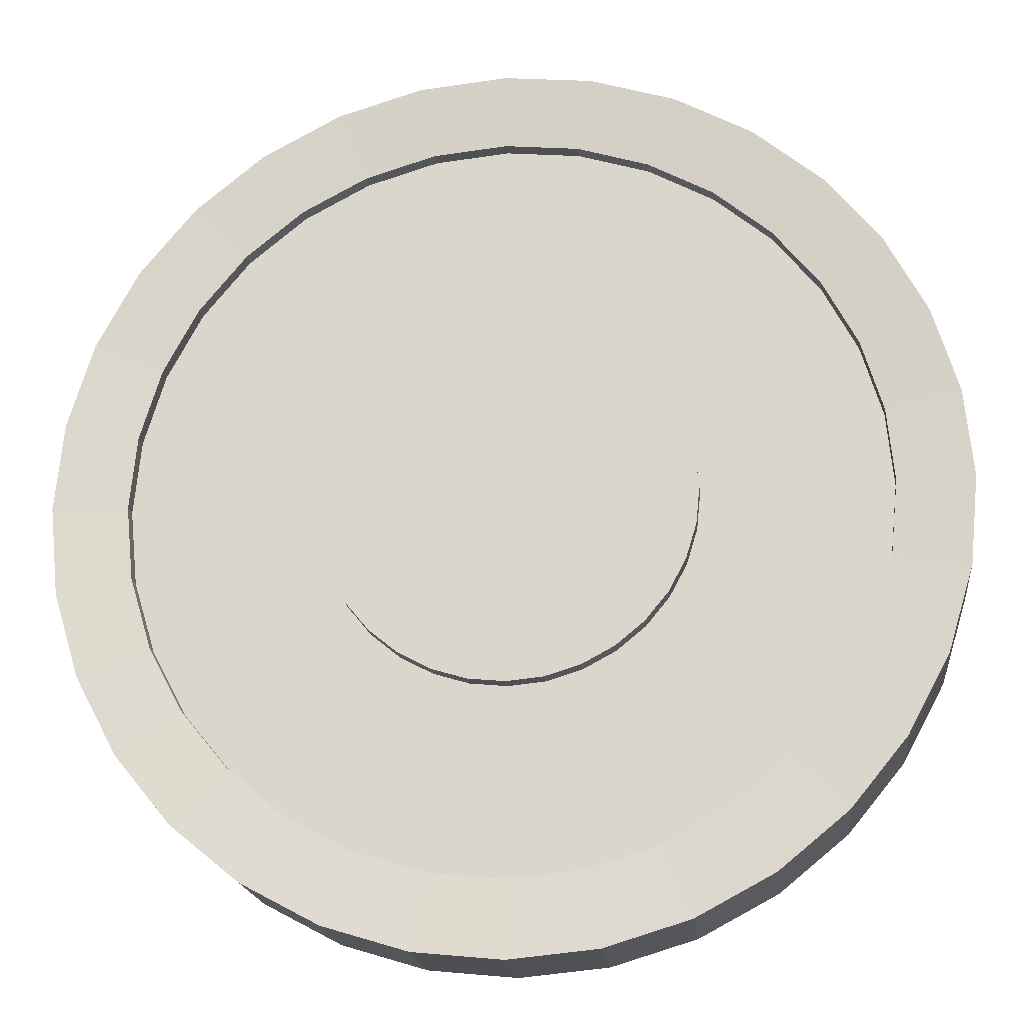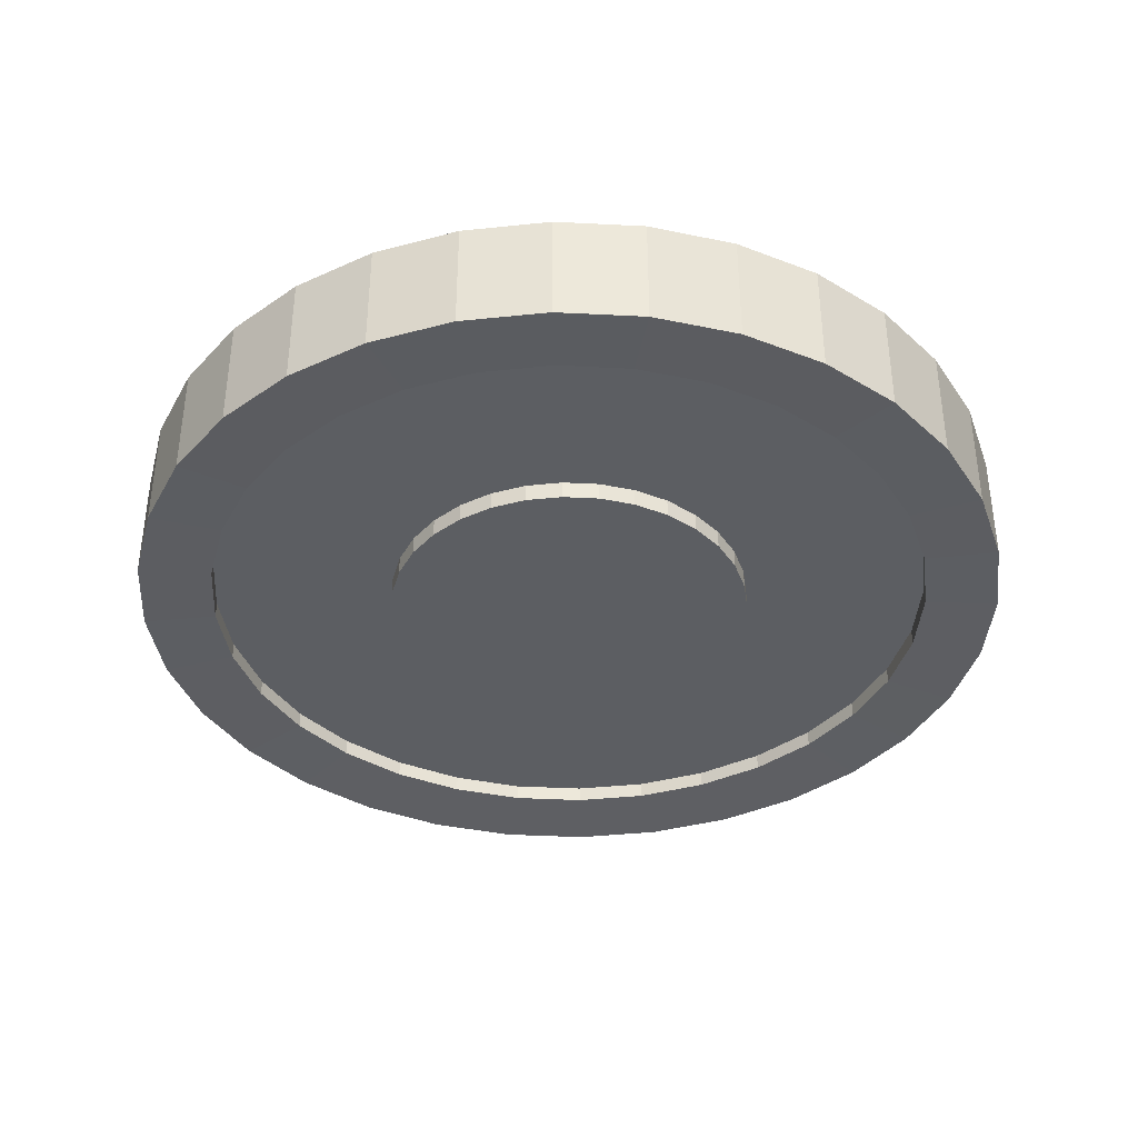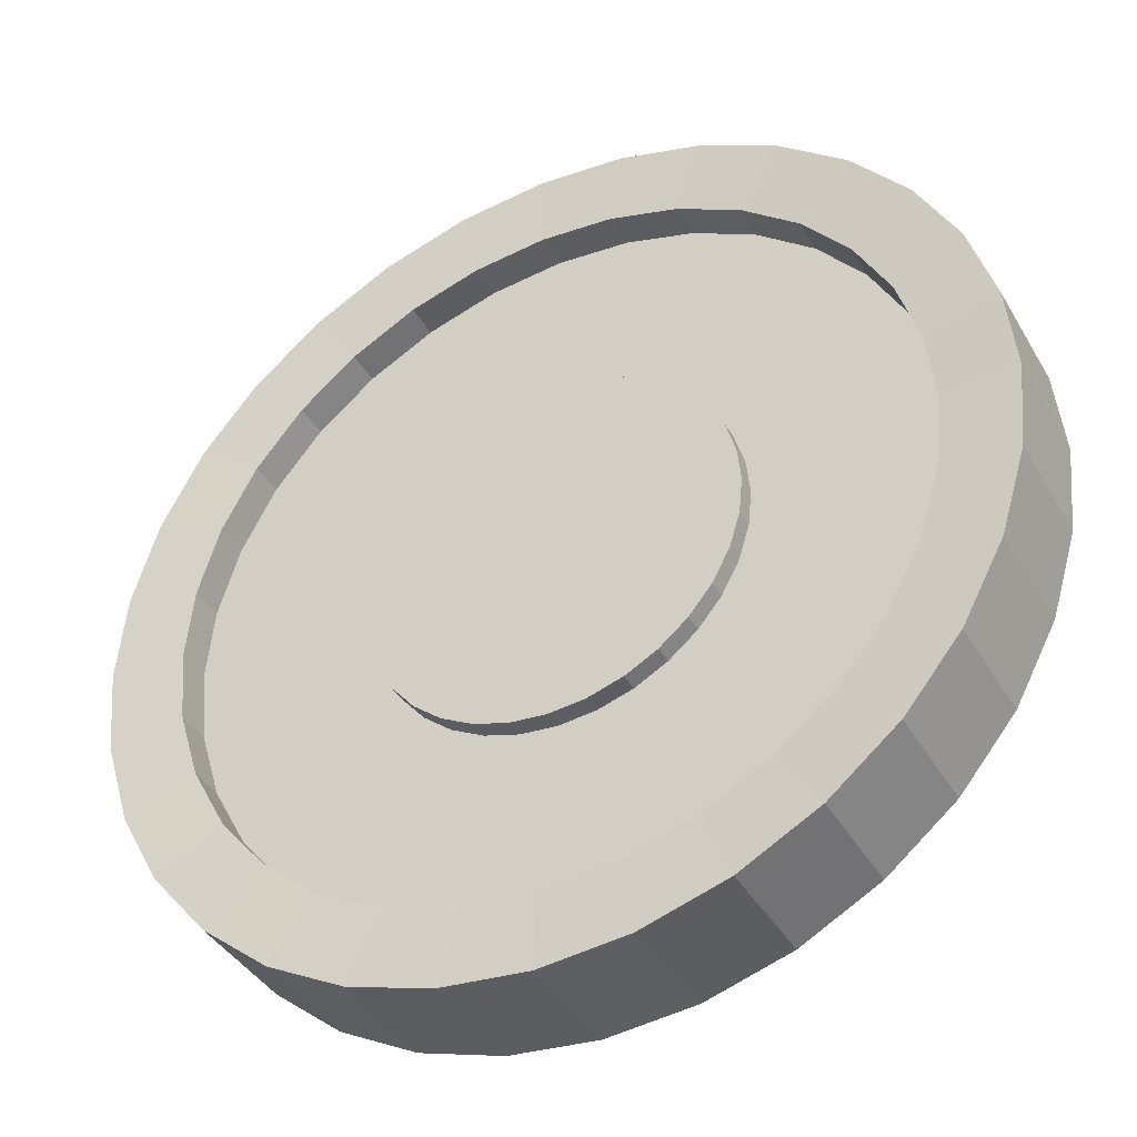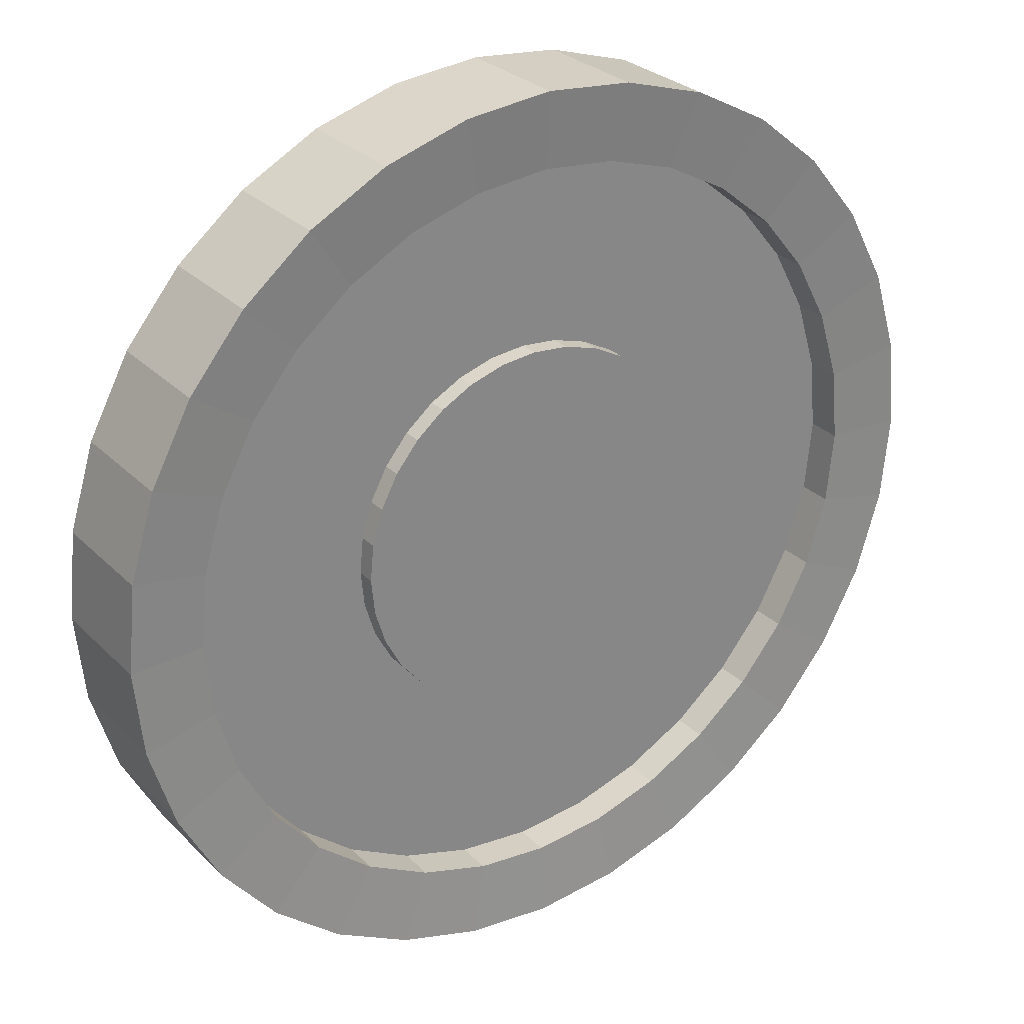
<metadata>
{"format":"obj","ext":"obj","renderer":"f3d","projection":"perspective","resolution":1024,"background":"white","views":[{"elev":-18.6,"azim":6.4,"up":"+Z"},{"elev":-38.1,"azim":58.2,"up":"+Y"},{"elev":-40.1,"azim":-152.4,"up":"+Z"},{"elev":28.2,"azim":145.3,"up":"+Z"}]}
</metadata>
<code>
o Cylinder
v -0 -0.3 -1
v -0 0.2 -1
v 0.1951 -0.3 -0.9808
v 0.1951 0.2 -0.9808
v 0.3827 -0.3 -0.9239
v 0.3827 0.2 -0.9239
v 0.5556 -0.3 -0.8315
v 0.5556 0.2 -0.8315
v 0.7071 -0.3 -0.7071
v 0.7071 0.2 -0.7071
v 0.8315 -0.3 -0.5556
v 0.8315 0.2 -0.5556
v 0.9239 -0.3 -0.3827
v 0.9239 0.2 -0.3827
v 0.9808 -0.3 -0.1951
v 0.9808 0.2 -0.1951
v 1 -0.3 0
v 1 0.2 0
v 0.9808 -0.3 0.1951
v 0.9808 0.2 0.1951
v 0.9239 -0.3 0.3827
v 0.9239 0.2 0.3827
v 0.8315 -0.3 0.5556
v 0.8315 0.2 0.5556
v 0.7071 -0.3 0.7071
v 0.7071 0.2 0.7071
v 0.5556 -0.3 0.8315
v 0.5556 0.2 0.8315
v 0.3827 -0.3 0.9239
v 0.3827 0.2 0.9239
v 0.1951 -0.3 0.9808
v 0.1951 0.2 0.9808
v -0 -0.3 1
v -0 0.2 1
v -0.1951 -0.3 0.9808
v -0.1951 0.2 0.9808
v -0.3827 -0.3 0.9239
v -0.3827 0.2 0.9239
v -0.5556 -0.3 0.8315
v -0.5556 0.2 0.8315
v -0.7071 -0.3 0.7071
v -0.7071 0.2 0.7071
v -0.8315 -0.3 0.5556
v -0.8315 0.2 0.5556
v -0.9239 -0.3 0.3827
v -0.9239 0.2 0.3827
v -0.9808 -0.3 0.1951
v -0.9808 0.2 0.1951
v -1 -0.3 -1e-06
v -1 0.2 -1e-06
v -0.9808 -0.3 -0.1951
v -0.9808 0.2 -0.1951
v -0.9239 -0.3 -0.3827
v -0.9239 0.2 -0.3827
v -0.8315 -0.3 -0.5556
v -0.8315 0.2 -0.5556
v -0.7071 -0.3 -0.7071
v -0.7071 0.2 -0.7071
v -0.5556 -0.3 -0.8315
v -0.5556 0.2 -0.8315
v -0.3827 -0.3 -0.9239
v -0.3827 0.2 -0.9239
v -0.1951 -0.3 -0.9808
v -0.1951 0.2 -0.9808
v -0 -0.2 -1
v -0 0.1 -1
v 0.1951 0.1 -0.9808
v 0.1951 -0.2 -0.9808
v 0.3827 0.1 -0.9239
v 0.3827 -0.2 -0.9239
v 0.5556 0.1 -0.8315
v 0.5556 -0.2 -0.8315
v 0.7071 0.1 -0.7071
v 0.7071 -0.2 -0.7071
v 0.8315 0.1 -0.5556
v 0.8315 -0.2 -0.5556
v 0.9239 0.1 -0.3827
v 0.9239 -0.2 -0.3827
v 0.9808 0.1 -0.1951
v 0.9808 -0.2 -0.1951
v 1 0.1 0
v 1 -0.2 0
v 0.9808 0.1 0.1951
v 0.9808 -0.2 0.1951
v 0.9239 0.1 0.3827
v 0.9239 -0.2 0.3827
v 0.8315 0.1 0.5556
v 0.8315 -0.2 0.5556
v 0.7071 0.1 0.7071
v 0.7071 -0.2 0.7071
v 0.5556 0.1 0.8315
v 0.5556 -0.2 0.8315
v 0.3827 0.1 0.9239
v 0.3827 -0.2 0.9239
v 0.1951 0.1 0.9808
v 0.1951 -0.2 0.9808
v -0 0.1 1
v -0 -0.2 1
v -0.1951 0.1 0.9808
v -0.1951 -0.2 0.9808
v -0.3827 0.1 0.9239
v -0.3827 -0.2 0.9239
v -0.5556 0.1 0.8315
v -0.5556 -0.2 0.8315
v -0.7071 0.1 0.7071
v -0.7071 -0.2 0.7071
v -0.8315 0.1 0.5556
v -0.8315 -0.2 0.5556
v -0.9239 0.1 0.3827
v -0.9239 -0.2 0.3827
v -0.9808 0.1 0.1951
v -0.9808 -0.2 0.1951
v -1 0.1 -1e-06
v -1 -0.2 -1e-06
v -0.9808 0.1 -0.1951
v -0.9808 -0.2 -0.1951
v -0.9239 0.1 -0.3827
v -0.9239 -0.2 -0.3827
v -0.8315 0.1 -0.5556
v -0.8315 -0.2 -0.5556
v -0.7071 0.1 -0.7071
v -0.7071 -0.2 -0.7071
v -0.5556 0.1 -0.8315
v -0.5556 -0.2 -0.8315
v -0.3827 0.1 -0.9239
v -0.3827 -0.2 -0.9239
v -0.1951 0.1 -0.9808
v -0.1951 -0.2 -0.9808
v -0 -0.2 -2
v -0 0.1 -2
v 0.3902 0.1 -1.962
v 0.3902 -0.2 -1.962
v 0.7654 0.1 -1.848
v 0.7654 -0.2 -1.848
v 1.111 0.1 -1.663
v 1.111 -0.2 -1.663
v 1.414 0.1 -1.414
v 1.414 -0.2 -1.414
v 1.663 0.1 -1.111
v 1.663 -0.2 -1.111
v 1.848 0.1 -0.7654
v 1.848 -0.2 -0.7654
v 1.962 0.1 -0.3902
v 1.962 -0.2 -0.3902
v 2 0.1 0
v 2 -0.2 1e-06
v 1.962 0.1 0.3902
v 1.962 -0.2 0.3902
v 1.848 0.1 0.7654
v 1.848 -0.2 0.7654
v 1.663 0.1 1.111
v 1.663 -0.2 1.111
v 1.414 0.1 1.414
v 1.414 -0.2 1.414
v 1.111 0.1 1.663
v 1.111 -0.2 1.663
v 0.7654 0.1 1.848
v 0.7654 -0.2 1.848
v 0.3902 0.1 1.962
v 0.3902 -0.2 1.962
v -1e-06 0.1 2
v -1e-06 -0.2 2
v -0.3902 0.1 1.962
v -0.3902 -0.2 1.962
v -0.7654 0.1 1.848
v -0.7654 -0.2 1.848
v -1.111 0.1 1.663
v -1.111 -0.2 1.663
v -1.414 0.1 1.414
v -1.414 -0.2 1.414
v -1.663 0.1 1.111
v -1.663 -0.2 1.111
v -1.848 0.1 0.7654
v -1.848 -0.2 0.7654
v -1.962 0.1 0.3902
v -1.962 -0.2 0.3902
v -2 0.1 -1e-06
v -2 -0.2 -1e-06
v -1.962 0.1 -0.3902
v -1.962 -0.2 -0.3902
v -1.848 0.1 -0.7654
v -1.848 -0.2 -0.7654
v -1.663 0.1 -1.111
v -1.663 -0.2 -1.111
v -1.414 0.1 -1.414
v -1.414 -0.2 -1.414
v -1.111 0.1 -1.663
v -1.111 -0.2 -1.663
v -0.7654 0.1 -1.848
v -0.7654 -0.2 -1.848
v -0.3902 0.1 -1.962
v -0.3902 -0.2 -1.962
v -0 -0.2867 -2
v -0 0.2867 -2
v 0.3902 0.2867 -1.962
v 0.3902 -0.2867 -1.962
v 0.7654 0.2867 -1.848
v 0.7654 -0.2867 -1.848
v 1.111 0.2867 -1.663
v 1.111 -0.2867 -1.663
v 1.414 0.2867 -1.414
v 1.414 -0.2867 -1.414
v 1.663 0.2867 -1.111
v 1.663 -0.2867 -1.111
v 1.848 0.2867 -0.7654
v 1.848 -0.2867 -0.7654
v 1.962 0.2867 -0.3902
v 1.962 -0.2867 -0.3902
v 2 0.2867 1e-06
v 2 -0.2867 1e-06
v 1.962 0.2867 0.3902
v 1.962 -0.2867 0.3902
v 1.848 0.2867 0.7654
v 1.848 -0.2867 0.7654
v 1.663 0.2867 1.111
v 1.663 -0.2867 1.111
v 1.414 0.2867 1.414
v 1.414 -0.2867 1.414
v 1.111 0.2867 1.663
v 1.111 -0.2867 1.663
v 0.7654 0.2867 1.848
v 0.7654 -0.2867 1.848
v 0.3902 0.2867 1.962
v 0.3902 -0.2867 1.962
v -1e-06 0.2867 2
v -1e-06 -0.2867 2
v -0.3902 0.2867 1.962
v -0.3902 -0.2867 1.962
v -0.7654 0.2867 1.848
v -0.7654 -0.2867 1.848
v -1.111 0.2867 1.663
v -1.111 -0.2867 1.663
v -1.414 0.2867 1.414
v -1.414 -0.2867 1.414
v -1.663 0.2867 1.111
v -1.663 -0.2867 1.111
v -1.848 0.2867 0.7654
v -1.848 -0.2867 0.7654
v -1.962 0.2867 0.3902
v -1.962 -0.2867 0.3902
v -2 0.2867 -1e-06
v -2 -0.2867 -1e-06
v -1.962 0.2867 -0.3902
v -1.962 -0.2867 -0.3902
v -1.848 0.2867 -0.7654
v -1.848 -0.2867 -0.7654
v -1.663 0.2867 -1.111
v -1.663 -0.2867 -1.111
v -1.414 0.2867 -1.414
v -1.414 -0.2867 -1.414
v -1.111 0.2867 -1.663
v -1.111 -0.2867 -1.663
v -0.7654 0.2867 -1.848
v -0.7654 -0.2867 -1.848
v -0.3902 0.2867 -1.962
v -0.3902 -0.2867 -1.962
v -0 -0.3133 -2.4
v -0 0.3133 -2.4
v 0.4682 0.3133 -2.354
v 0.4682 -0.3133 -2.354
v 0.9184 0.3133 -2.217
v 0.9184 -0.3133 -2.217
v 1.333 0.3133 -1.996
v 1.333 -0.3133 -1.996
v 1.697 0.3133 -1.697
v 1.697 -0.3133 -1.697
v 1.996 0.3133 -1.333
v 1.996 -0.3133 -1.333
v 2.217 0.3133 -0.9184
v 2.217 -0.3133 -0.9184
v 2.354 0.3133 -0.4682
v 2.354 -0.3133 -0.4682
v 2.4 0.3133 1e-06
v 2.4 -0.3133 1e-06
v 2.354 0.3133 0.4682
v 2.354 -0.3133 0.4682
v 2.217 0.3133 0.9184
v 2.217 -0.3133 0.9184
v 1.996 0.3133 1.333
v 1.996 -0.3133 1.333
v 1.697 0.3133 1.697
v 1.697 -0.3133 1.697
v 1.333 0.3133 1.996
v 1.333 -0.3133 1.996
v 0.9184 0.3133 2.217
v 0.9184 -0.3133 2.217
v 0.4682 0.3133 2.354
v 0.4682 -0.3133 2.354
v -1e-06 0.3133 2.4
v -1e-06 -0.3133 2.4
v -0.4682 0.3133 2.354
v -0.4682 -0.3133 2.354
v -0.9184 0.3133 2.217
v -0.9184 -0.3133 2.217
v -1.333 0.3133 1.996
v -1.333 -0.3133 1.996
v -1.697 0.3133 1.697
v -1.697 -0.3133 1.697
v -1.996 0.3133 1.333
v -1.996 -0.3133 1.333
v -2.217 0.3133 0.9184
v -2.217 -0.3133 0.9184
v -2.354 0.3133 0.4682
v -2.354 -0.3133 0.4682
v -2.4 0.3133 -1e-06
v -2.4 -0.3133 -1e-06
v -2.354 0.3133 -0.4682
v -2.354 -0.3133 -0.4682
v -2.217 0.3133 -0.9184
v -2.217 -0.3133 -0.9184
v -1.996 0.3133 -1.333
v -1.996 -0.3133 -1.333
v -1.697 0.3133 -1.697
v -1.697 -0.3133 -1.697
v -1.333 0.3133 -1.996
v -1.333 -0.3133 -1.996
v -0.9184 0.3133 -2.217
v -0.9184 -0.3133 -2.217
v -0.4682 0.3133 -2.354
v -0.4682 -0.3133 -2.354
f 66 2 4 67
f 67 4 6 69
f 69 6 8 71
f 71 8 10 73
f 73 10 12 75
f 75 12 14 77
f 77 14 16 79
f 79 16 18 81
f 81 18 20 83
f 83 20 22 85
f 85 22 24 87
f 87 24 26 89
f 89 26 28 91
f 91 28 30 93
f 93 30 32 95
f 95 32 34 97
f 97 34 36 99
f 99 36 38 101
f 101 38 40 103
f 103 40 42 105
f 105 42 44 107
f 107 44 46 109
f 109 46 48 111
f 111 48 50 113
f 113 50 52 115
f 115 52 54 117
f 117 54 56 119
f 119 56 58 121
f 121 58 60 123
f 123 60 62 125
f 4 2 64 62 60 58 56 54 52 50 48 46 44 42 40 38 36 34 32 30 28 26 24 22 20 18 16 14 12 10 8 6
f 125 62 64 127
f 127 64 2 66
f 1 3 5 7 9 11 13 15 17 19 21 23 25 27 29 31 33 35 37 39 41 43 45 47 49 51 53 55 57 59 61 63
f 63 128 65 1
f 91 93 157 155
f 61 126 128 63
f 66 67 131 130
f 59 124 126 61
f 120 118 182 184
f 57 122 124 59
f 94 92 156 158
f 55 120 122 57
f 68 65 129 132
f 53 118 120 55
f 119 121 185 183
f 51 116 118 53
f 93 95 159 157
f 49 114 116 51
f 67 69 133 131
f 47 112 114 49
f 122 120 184 186
f 45 110 112 47
f 96 94 158 160
f 43 108 110 45
f 70 68 132 134
f 41 106 108 43
f 121 123 187 185
f 39 104 106 41
f 95 97 161 159
f 37 102 104 39
f 69 71 135 133
f 35 100 102 37
f 124 122 186 188
f 33 98 100 35
f 98 96 160 162
f 31 96 98 33
f 72 70 134 136
f 29 94 96 31
f 123 125 189 187
f 27 92 94 29
f 97 99 163 161
f 25 90 92 27
f 71 73 137 135
f 23 88 90 25
f 126 124 188 190
f 21 86 88 23
f 100 98 162 164
f 19 84 86 21
f 74 72 136 138
f 17 82 84 19
f 125 127 191 189
f 15 80 82 17
f 99 101 165 163
f 13 78 80 15
f 73 75 139 137
f 11 76 78 13
f 128 126 190 192
f 9 74 76 11
f 102 100 164 166
f 7 72 74 9
f 76 74 138 140
f 5 70 72 7
f 127 66 130 191
f 3 68 70 5
f 101 103 167 165
f 1 65 68 3
f 75 77 141 139
f 144 142 206 208
f 169 171 235 233
f 143 145 209 207
f 172 170 234 236
f 146 144 208 210
f 171 173 237 235
f 145 147 211 209
f 174 172 236 238
f 148 146 210 212
f 173 175 239 237
f 147 149 213 211
f 176 174 238 240
f 150 148 212 214
f 175 177 241 239
f 149 151 215 213
f 178 176 240 242
f 152 150 214 216
f 177 179 243 241
f 151 153 217 215
f 180 178 242 244
f 154 152 216 218
f 179 181 245 243
f 153 155 219 217
f 182 180 244 246
f 156 154 218 220
f 181 183 247 245
f 155 157 221 219
f 130 131 195 194
f 184 182 246 248
f 158 156 220 222
f 132 129 193 196
f 183 185 249 247
f 117 119 183 181
f 92 90 154 156
f 118 116 180 182
f 89 91 155 153
f 115 117 181 179
f 90 88 152 154
f 116 114 178 180
f 87 89 153 151
f 113 115 179 177
f 88 86 150 152
f 114 112 176 178
f 85 87 151 149
f 111 113 177 175
f 86 84 148 150
f 112 110 174 176
f 83 85 149 147
f 109 111 175 173
f 84 82 146 148
f 110 108 172 174
f 81 83 147 145
f 107 109 173 171
f 82 80 144 146
f 108 106 170 172
f 79 81 145 143
f 105 107 171 169
f 80 78 142 144
f 106 104 168 170
f 77 79 143 141
f 103 105 169 167
f 78 76 140 142
f 104 102 166 168
f 65 128 192 129
f 229 231 295 293
f 203 205 269 267
f 193 256 320 257
f 232 230 294 296
f 206 204 268 270
f 231 233 297 295
f 205 207 271 269
f 234 232 296 298
f 208 206 270 272
f 233 235 299 297
f 207 209 273 271
f 236 234 298 300
f 210 208 272 274
f 235 237 301 299
f 209 211 275 273
f 238 236 300 302
f 212 210 274 276
f 237 239 303 301
f 211 213 277 275
f 240 238 302 304
f 214 212 276 278
f 239 241 305 303
f 213 215 279 277
f 242 240 304 306
f 216 214 278 280
f 241 243 307 305
f 215 217 281 279
f 244 242 306 308
f 218 216 280 282
f 243 245 309 307
f 217 219 283 281
f 246 244 308 310
f 170 168 232 234
f 141 143 207 205
f 167 169 233 231
f 142 140 204 206
f 168 166 230 232
f 129 192 256 193
f 139 141 205 203
f 165 167 231 229
f 191 130 194 255
f 140 138 202 204
f 166 164 228 230
f 192 190 254 256
f 137 139 203 201
f 163 165 229 227
f 189 191 255 253
f 138 136 200 202
f 164 162 226 228
f 190 188 252 254
f 135 137 201 199
f 161 163 227 225
f 187 189 253 251
f 136 134 198 200
f 162 160 224 226
f 188 186 250 252
f 133 135 199 197
f 159 161 225 223
f 185 187 251 249
f 134 132 196 198
f 160 158 222 224
f 186 184 248 250
f 131 133 197 195
f 157 159 223 221
f 320 319 258 257
f 318 317 319 320
f 316 315 317 318
f 314 313 315 316
f 312 311 313 314
f 310 309 311 312
f 308 307 309 310
f 306 305 307 308
f 304 303 305 306
f 302 301 303 304
f 300 299 301 302
f 298 297 299 300
f 296 295 297 298
f 294 293 295 296
f 292 291 293 294
f 290 289 291 292
f 288 287 289 290
f 286 285 287 288
f 284 283 285 286
f 282 281 283 284
f 280 279 281 282
f 278 277 279 280
f 276 275 277 278
f 274 273 275 276
f 272 271 273 274
f 270 269 271 272
f 268 267 269 270
f 266 265 267 268
f 264 263 265 266
f 262 261 263 264
f 260 259 261 262
f 257 258 259 260
f 255 194 258 319
f 204 202 266 268
f 230 228 292 294
f 256 254 318 320
f 201 203 267 265
f 227 229 293 291
f 253 255 319 317
f 202 200 264 266
f 228 226 290 292
f 254 252 316 318
f 199 201 265 263
f 225 227 291 289
f 251 253 317 315
f 200 198 262 264
f 226 224 288 290
f 252 250 314 316
f 197 199 263 261
f 223 225 289 287
f 249 251 315 313
f 198 196 260 262
f 224 222 286 288
f 250 248 312 314
f 195 197 261 259
f 221 223 287 285
f 247 249 313 311
f 196 193 257 260
f 222 220 284 286
f 248 246 310 312
f 194 195 259 258
f 219 221 285 283
f 245 247 311 309
f 220 218 282 284

</code>
